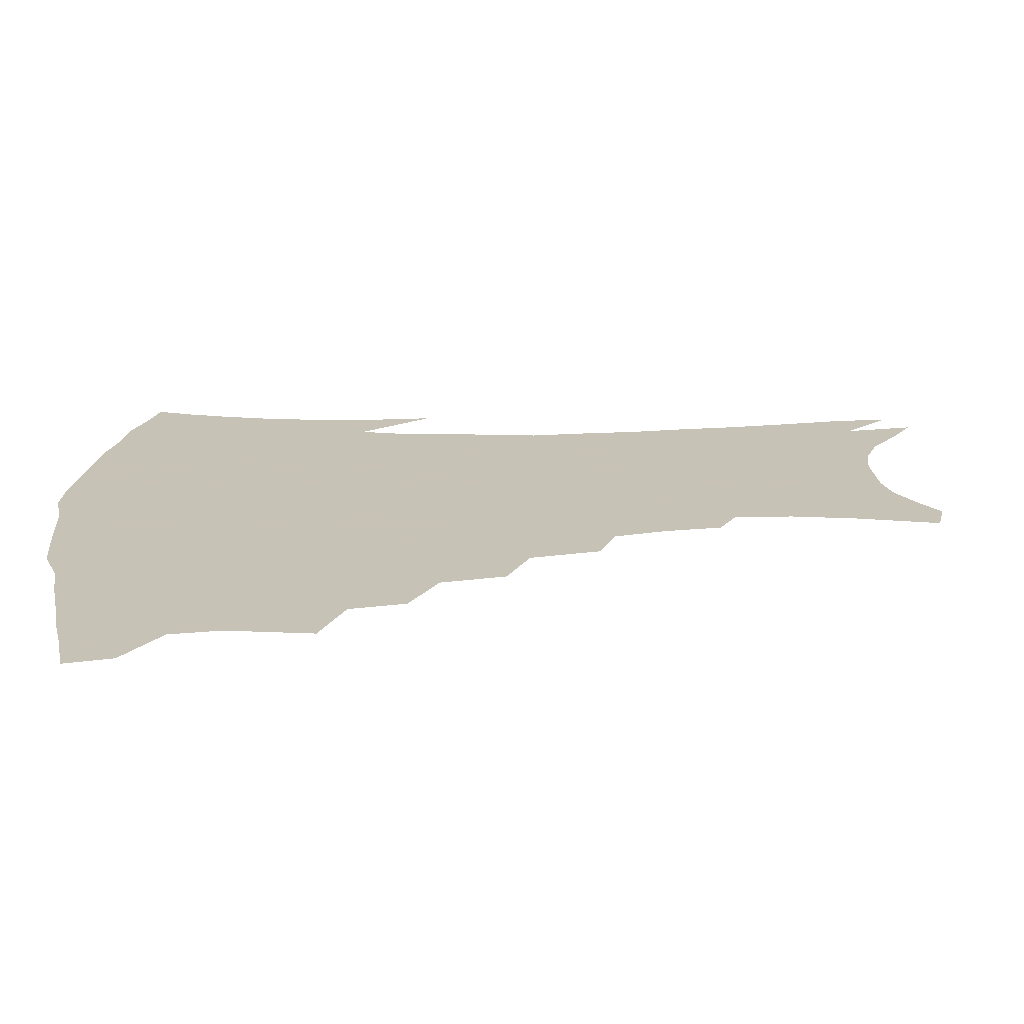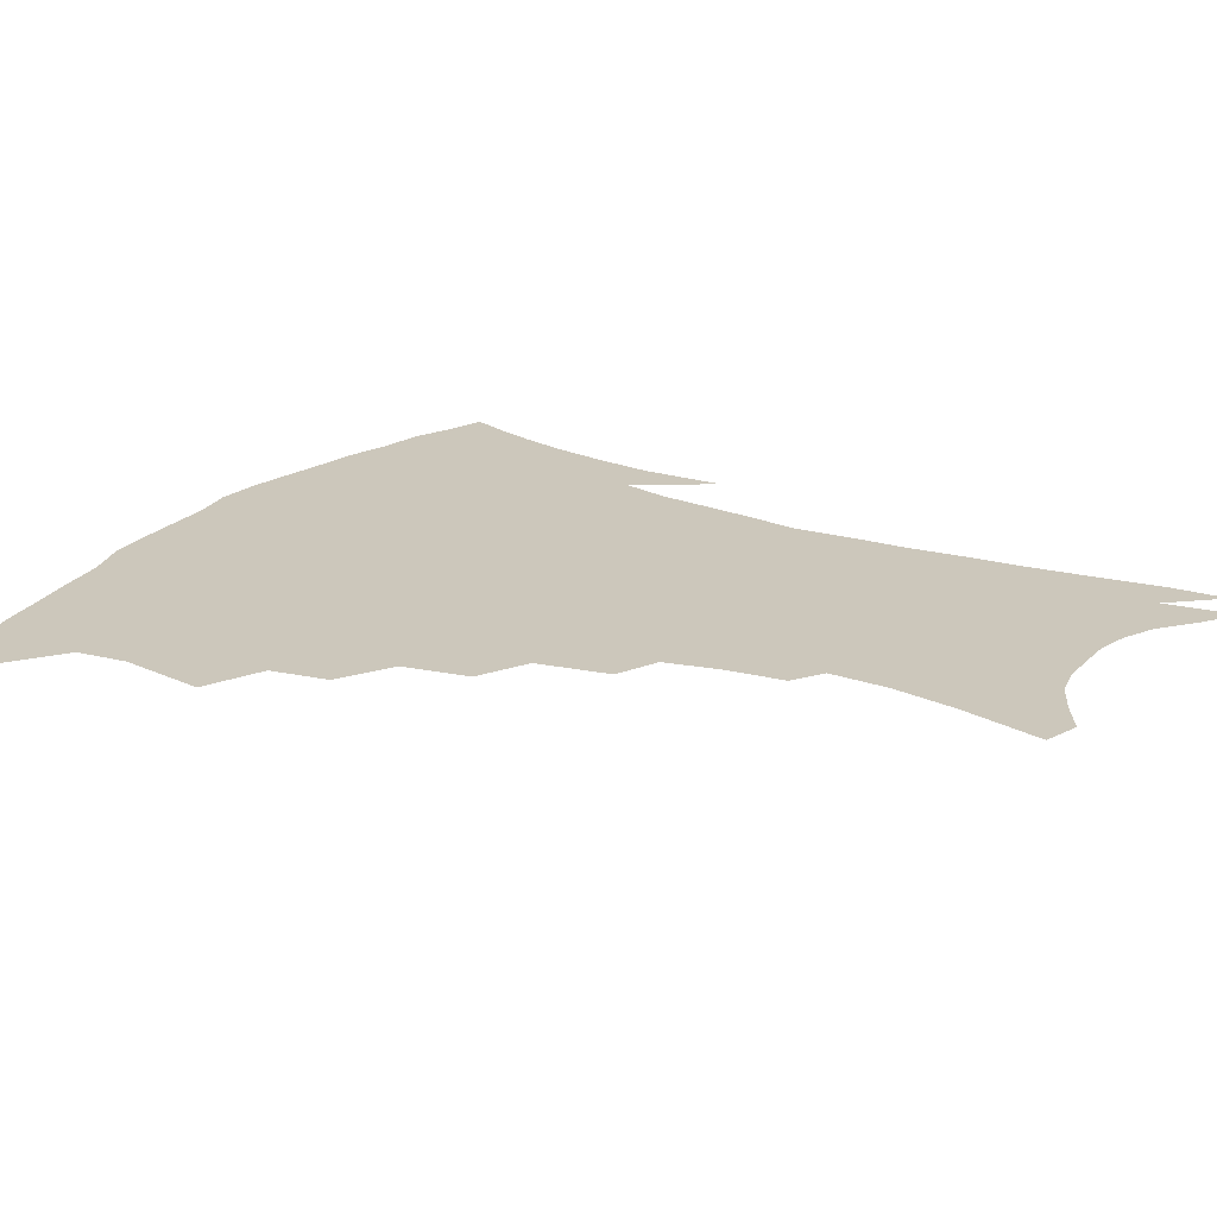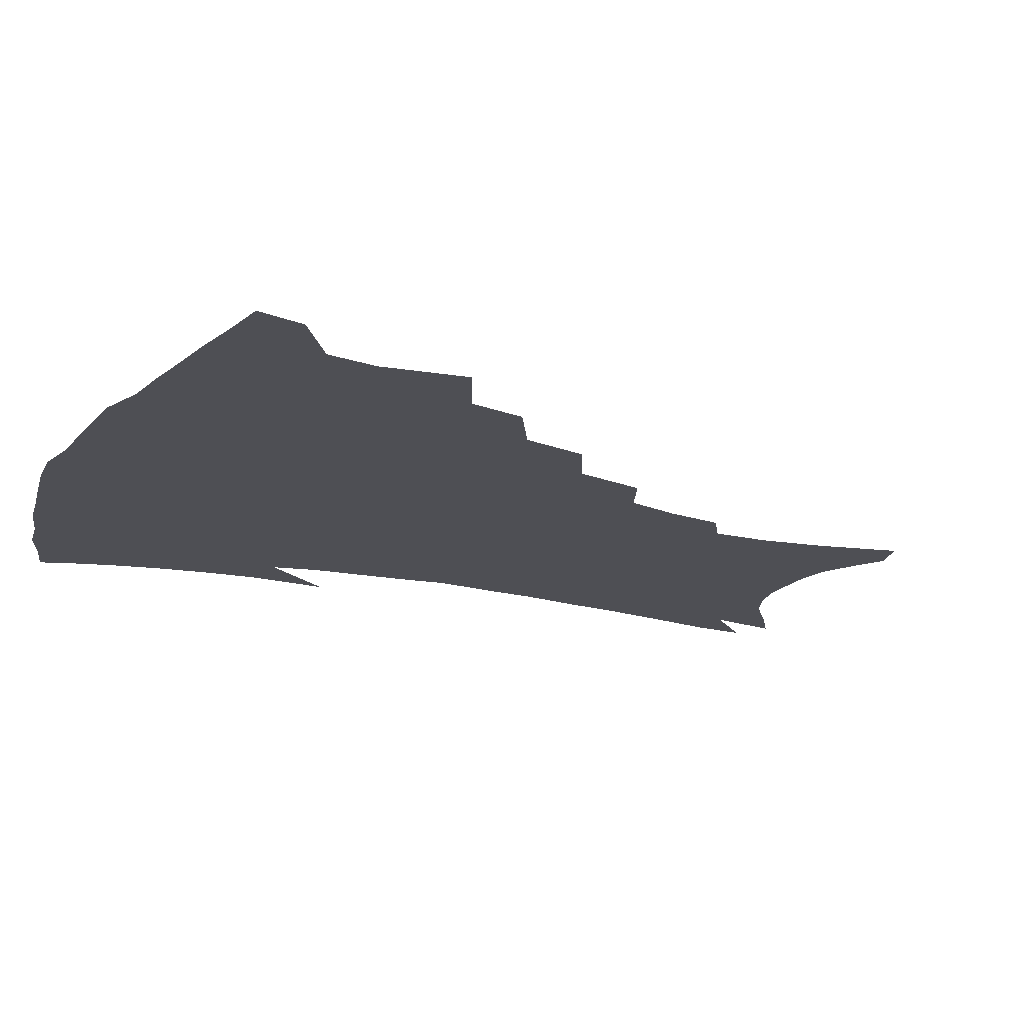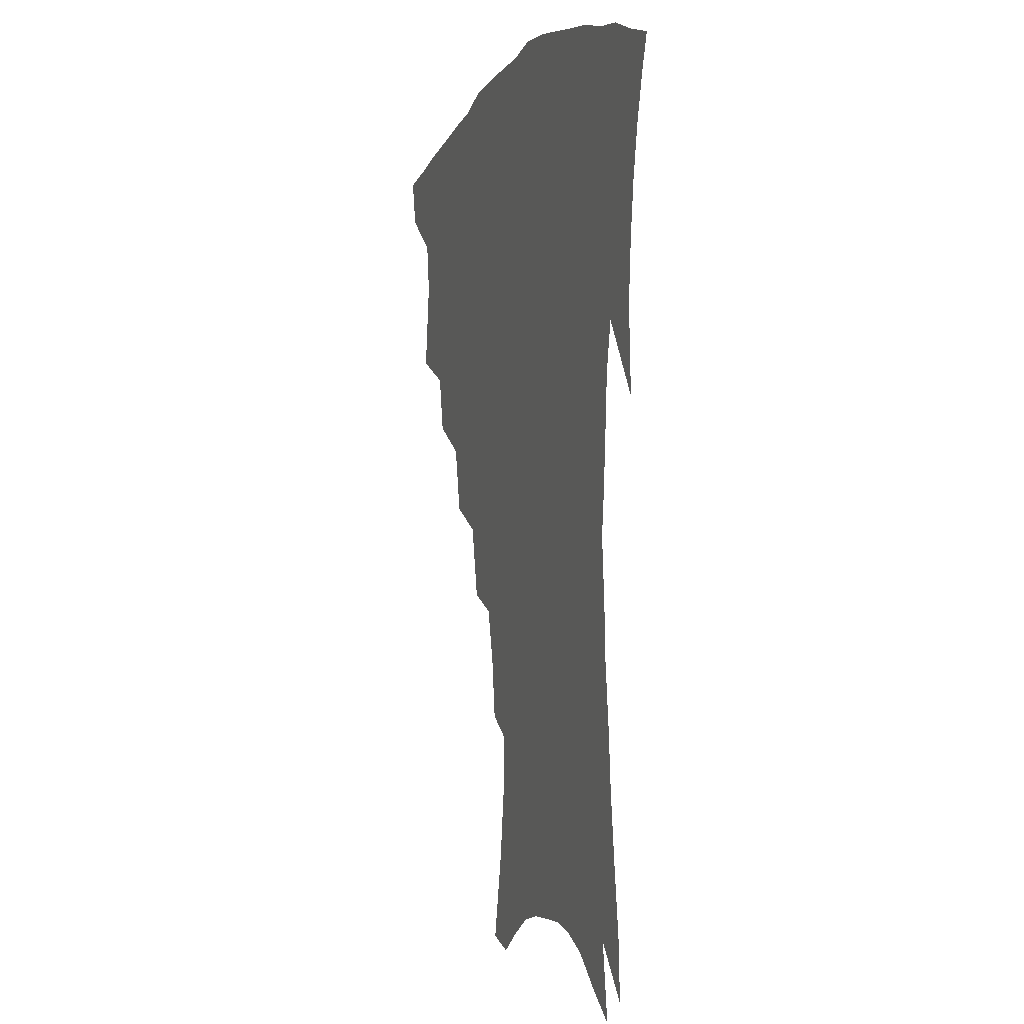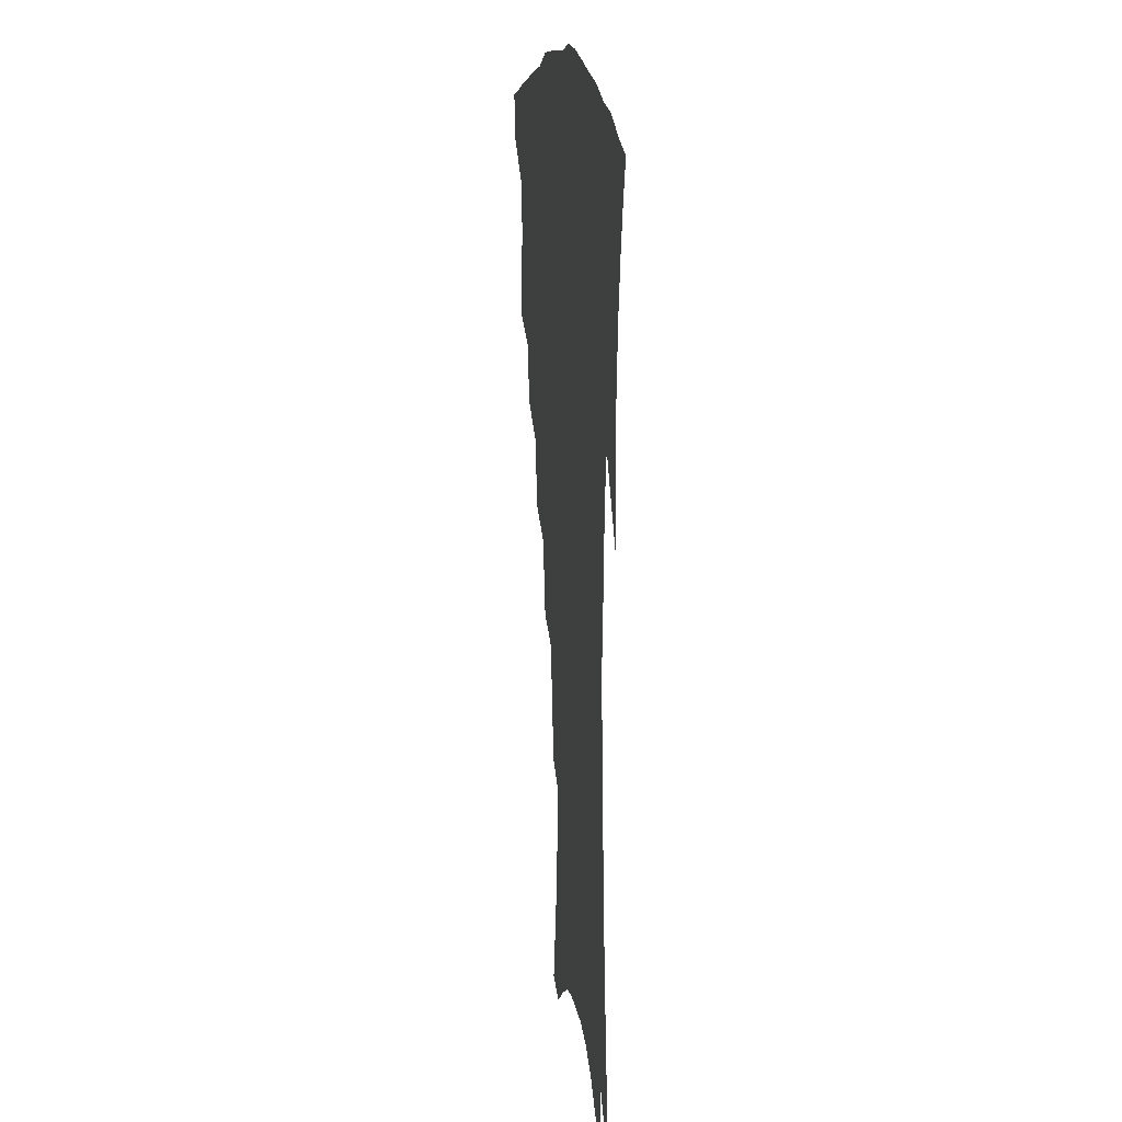
<metadata>
{"format":"obj","ext":"obj","renderer":"f3d","projection":"perspective","resolution":1024,"background":"white","views":[{"elev":19.1,"azim":-92.8,"up":"+Z"},{"elev":21.6,"azim":-58.1,"up":"+Z"},{"elev":-18.4,"azim":-115.2,"up":"+Z"},{"elev":-3.5,"azim":72.1,"up":"+Y"},{"elev":12.9,"azim":82.7,"up":"+Y"}]}
</metadata>
<code>
v 441.6 395.1 0
v 438.1 410.9 0
v 458 336.3 0
v 461.8 365 0
v 459.5 381.9 0
v 457.3 397.8 0
v 454 413.5 0
v 481.6 308.4 0
v 477.8 327.3 0
v 479.5 353.6 0
v 477.9 370.6 0
v 474.9 385.7 0
v 472.1 400.8 0
v 469.1 416.5 0
v 504.2 276.2 0
v 499.6 298.1 0
v 498.4 323.4 0
v 495.4 340 0
v 495.1 359.5 0
v 492.7 374.4 0
v 489.9 388.7 0
v 487.1 403.4 0
v 484.3 418.7 0
v 526.5 243.6 0
v 521.2 267.6 0
v 516.3 287.8 0
v 514.1 312 0
v 512.7 331.6 0
v 511.4 349.1 0
v 508.7 362.5 0
v 506.7 377.1 0
v 504.3 391.2 0
v 501.9 405.5 0
v 499.1 421.2 0
v 548.1 200.3 0
v 545.5 219.2 0
v 540.9 237.5 0
v 536 258.7 0
v 532 279.1 0
v 528.4 296.6 0
v 526.5 315.8 0
v 526 336.6 0
v 524.5 351.9 0
v 522.6 365.6 0
v 520.6 379.5 0
v 518.4 393.6 0
v 516.1 408.4 0
v 513.9 423.1 0
v 549 123.8 0
v 555.3 152 0
v 558.5 174 0
v 558.6 193.8 0
v 556.6 214.5 0
v 553.3 230.2 0
v 549.6 249 0
v 545.9 266.5 0
v 543.3 288.6 0
v 541.4 306.5 0
v 540.2 324.6 0
v 538.9 339.7 0
v 537.7 354.2 0
v 536.4 368.1 0
v 534.2 381.5 0
v 532.8 395.5 0
v 530.7 410.3 0
v 528.7 427.9 0
v 561.1 120.2 0
v 563.8 141 0
v 567.9 167 0
v 567.6 182.3 0
v 567.1 204 0
v 564.9 223.6 0
v 562.2 241.6 0
v 559 256.7 0
v 556.3 275.1 0
v 554.6 294.8 0
v 553.3 311.7 0
v 552.6 328.6 0
v 551.2 341.3 0
v 550.8 356.4 0
v 550 370 0
v 548.9 383.1 0
v 547.4 396.8 0
v 545.1 412.3 0
v 543.2 428.7 0
v 571.9 127.2 0
v 575.5 151.5 0
v 577.6 175 0
v 576.9 192.5 0
v 575.5 211.3 0
v 573.6 232.2 0
v 571.1 246.6 0
v 568.9 264.5 0
v 567.2 283 0
v 565.6 298.3 0
v 564.8 314.9 0
v 564.6 331.4 0
v 563.7 343.7 0
v 563.7 358.1 0
v 563.1 371.1 0
v 562.4 384.1 0
v 561.6 397.4 0
v 559.9 411.9 0
v 557.6 429.2 0
v 582.9 133.1 0
v 585.9 158.9 0
v 586.2 176.4 0
v 585.5 196.6 0
v 584 213 0
v 582.2 234.1 0
v 580.3 249.9 0
v 578.6 266.6 0
v 577.4 286.3 0
v 576.8 303.3 0
v 576.3 318.3 0
v 576.1 332.1 0
v 576.1 345.7 0
v 576.5 359.7 0
v 575.8 371.9 0
v 575.7 384.8 0
v 575.2 398 0
v 573.7 413 0
v 571.8 429.6 0
v 593.8 135.4 0
v 595.3 160.6 0
v 595.2 180.8 0
v 594.1 199.1 0
v 592.7 221 0
v 591.1 237.1 0
v 589.7 253 0
v 588.4 269.6 0
v 587.7 289.8 0
v 587.4 305.8 0
v 587.3 318.7 0
v 587.6 332.8 0
v 588.1 346.7 0
v 588.8 360.1 0
v 589.5 372.8 0
v 589.2 385.1 0
v 588.8 398.1 0
v 587.4 414.1 0
v 585.6 432 0
v 604.7 135.8 0
v 604.8 162.1 0
v 604 183.1 0
v 602.9 201.1 0
v 601.5 220.8 0
v 600 238.1 0
v 599.1 255.6 0
v 598.2 272.3 0
v 597.8 289.6 0
v 597.8 304.9 0
v 598.1 318.8 0
v 598.9 333.8 0
v 599.5 345.9 0
v 601.1 360.9 0
v 601.7 372.7 0
v 602.1 385.1 0
v 602.1 398.4 0
v 601.8 412.9 0
v 600.1 430.7 0
v 615.8 135.8 0
v 615 156.4 0
v 613.3 180.4 0
v 611.8 200.7 0
v 610.2 221.1 0
v 609.6 234.4 0
v 608.3 254.6 0
v 607.8 272.1 0
v 607.8 288.6 0
v 608.1 303.7 0
v 608.8 320.5 0
v 609.9 332.8 0
v 611.4 347.4 0
v 612.6 360.4 0
v 613.9 372 0
v 615.2 384.3 0
v 616 397 0
v 616.1 411.1 0
v 615 428 0
v 626.6 133.5 0
v 624.8 154.3 0
v 622.5 179.5 0
v 620.8 199.8 0
v 619.2 219.6 0
v 618.3 237.3 0
v 617.6 253.9 0
v 617.6 269.3 0
v 617.8 285.4 0
v 618.4 300.9 0
v 619.3 316.9 0
v 620.6 332.6 0
v 622.4 345.7 0
v 624 358 0
v 625.9 370.9 0
v 627.7 383.2 0
v 629.2 395.6 0
v 630 409 0
v 629.7 425.1 0
v 637.7 128.7 0
v 635.3 149.7 0
v 632.1 175.9 0
v 630.3 196.1 0
v 628.6 215.8 0
v 628.3 231.1 0
v 627 250.8 0
v 627.1 266.4 0
v 627.8 280.9 0
v 628.4 297.9 0
v 629.5 314.9 0
v 631.5 327.9 0
v 633.1 344.5 0
v 635.2 356.2 0
v 637.6 369.4 0
v 639.9 381.6 0
v 642.5 393.4 0
v 643.8 406.2 0
v 643.7 422.7 0
v 650.1 118.8 0
v 646 144.7 0
v 643.6 166.3 0
v 640.6 189.8 0
v 638.2 210.9 0
v 637.4 228.2 0
v 637.1 244.2 0
v 636.8 261.2 0
v 637.3 276.8 0
v 638.2 294.1 0
v 639.7 310.1 0
v 641.7 325.3 0
v 643.7 340.6 0
v 646.2 354.8 0
v 648.9 366.8 0
v 651.5 378.9 0
v 654.3 391.4 0
v 656.7 403.4 0
v 658.1 418.4 0
v 662 110.7 0
v 658.2 134.7 0
v 655.2 157.3 0
v 652.9 178 0
v 649.9 200 0
v 648.5 218.3 0
v 647.5 236.1 0
v 646.9 253.7 0
v 646.7 271.7 0
v 648.6 285.7 0
v 650.1 302.4 0
v 651.9 319.9 0
v 654 336.9 0
v 657.1 349.7 0
v 660.1 365 0
v 663.2 377.2 0
v 666.2 388.9 0
v 669.1 401 0
v 671.4 416.1 0
v 673 118.2 0
v 672 136.6 0
v 668.5 159.4 0
v 665.5 180.8 0
v 663.9 199.2 0
v 661.2 219.8 0
v 660.3 237.2 0
v 658.4 258.6 0
v 660.1 272.5 0
v 661.6 289.5 0
v 663 309 0
v 666.4 324.8 0
v 667.4 346.2 0
v 670.8 360.1 0
v 674.5 372.8 0
v 677.9 385.7 0
v 681.4 397.7 0
v 685.1 410.6 0
v 683.8 299.4 0
v 682.4 327.8 0
v 684.1 347.1 0
v 686.6 364.8 0
v 689.9 380.4 0
v 693.6 393.9 0
v 697.9 406.5 0
f 5 6 1
f 1 6 2
f 6 7 2
f 9 10 3
f 3 10 4
f 10 11 4
f 4 11 5
f 11 12 5
f 5 12 6
f 12 13 6
f 6 13 7
f 13 14 7
f 16 17 8
f 8 17 9
f 17 18 9
f 9 18 10
f 18 19 10
f 10 19 11
f 19 20 11
f 11 20 12
f 20 21 12
f 12 21 13
f 21 22 13
f 13 22 14
f 22 23 14
f 25 26 15
f 15 26 16
f 26 27 16
f 16 27 17
f 27 28 17
f 17 28 18
f 28 29 18
f 18 29 19
f 29 30 19
f 19 30 20
f 30 31 20
f 20 31 21
f 31 32 21
f 21 32 22
f 32 33 22
f 22 33 23
f 33 34 23
f 37 38 24
f 24 38 25
f 38 39 25
f 25 39 26
f 39 40 26
f 26 40 27
f 40 41 27
f 27 41 28
f 41 42 28
f 28 42 29
f 42 43 29
f 29 43 30
f 43 44 30
f 30 44 31
f 44 45 31
f 31 45 32
f 45 46 32
f 32 46 33
f 46 47 33
f 33 47 34
f 47 48 34
f 52 53 35
f 35 53 36
f 53 54 36
f 36 54 37
f 54 55 37
f 37 55 38
f 55 56 38
f 38 56 39
f 56 57 39
f 39 57 40
f 57 58 40
f 40 58 41
f 58 59 41
f 41 59 42
f 59 60 42
f 42 60 43
f 60 61 43
f 43 61 44
f 61 62 44
f 44 62 45
f 62 63 45
f 45 63 46
f 63 64 46
f 46 64 47
f 64 65 47
f 47 65 48
f 65 66 48
f 67 68 49
f 49 68 50
f 68 69 50
f 50 69 51
f 69 70 51
f 51 70 52
f 70 71 52
f 52 71 53
f 71 72 53
f 53 72 54
f 72 73 54
f 54 73 55
f 73 74 55
f 55 74 56
f 74 75 56
f 56 75 57
f 75 76 57
f 57 76 58
f 76 77 58
f 58 77 59
f 77 78 59
f 59 78 60
f 78 79 60
f 60 79 61
f 79 80 61
f 61 80 62
f 80 81 62
f 62 81 63
f 81 82 63
f 63 82 64
f 82 83 64
f 64 83 65
f 83 84 65
f 65 84 66
f 84 85 66
f 67 86 68
f 86 87 68
f 68 87 69
f 87 88 69
f 69 88 70
f 88 89 70
f 70 89 71
f 89 90 71
f 71 90 72
f 90 91 72
f 72 91 73
f 91 92 73
f 73 92 74
f 92 93 74
f 74 93 75
f 93 94 75
f 75 94 76
f 94 95 76
f 76 95 77
f 95 96 77
f 77 96 78
f 96 97 78
f 78 97 79
f 97 98 79
f 79 98 80
f 98 99 80
f 80 99 81
f 99 100 81
f 81 100 82
f 100 101 82
f 82 101 83
f 101 102 83
f 83 102 84
f 102 103 84
f 84 103 85
f 103 104 85
f 86 105 87
f 105 106 87
f 87 106 88
f 106 107 88
f 88 107 89
f 107 108 89
f 89 108 90
f 108 109 90
f 90 109 91
f 109 110 91
f 91 110 92
f 110 111 92
f 92 111 93
f 111 112 93
f 93 112 94
f 112 113 94
f 94 113 95
f 113 114 95
f 95 114 96
f 114 115 96
f 96 115 97
f 115 116 97
f 97 116 98
f 116 117 98
f 98 117 99
f 117 118 99
f 99 118 100
f 118 119 100
f 100 119 101
f 119 120 101
f 101 120 102
f 120 121 102
f 102 121 103
f 121 122 103
f 103 122 104
f 122 123 104
f 105 124 106
f 124 125 106
f 106 125 107
f 125 126 107
f 107 126 108
f 126 127 108
f 108 127 109
f 127 128 109
f 109 128 110
f 128 129 110
f 110 129 111
f 129 130 111
f 111 130 112
f 130 131 112
f 112 131 113
f 131 132 113
f 113 132 114
f 132 133 114
f 114 133 115
f 133 134 115
f 115 134 116
f 134 135 116
f 116 135 117
f 135 136 117
f 117 136 118
f 136 137 118
f 118 137 119
f 137 138 119
f 119 138 120
f 138 139 120
f 120 139 121
f 139 140 121
f 121 140 122
f 140 141 122
f 122 141 123
f 141 142 123
f 124 143 125
f 143 144 125
f 125 144 126
f 144 145 126
f 126 145 127
f 145 146 127
f 127 146 128
f 146 147 128
f 128 147 129
f 147 148 129
f 129 148 130
f 148 149 130
f 130 149 131
f 149 150 131
f 131 150 132
f 150 151 132
f 132 151 133
f 151 152 133
f 133 152 134
f 152 153 134
f 134 153 135
f 153 154 135
f 135 154 136
f 154 155 136
f 136 155 137
f 155 156 137
f 137 156 138
f 156 157 138
f 138 157 139
f 157 158 139
f 139 158 140
f 158 159 140
f 140 159 141
f 159 160 141
f 141 160 142
f 160 161 142
f 143 162 144
f 162 163 144
f 144 163 145
f 163 164 145
f 145 164 146
f 164 165 146
f 146 165 147
f 165 166 147
f 147 166 148
f 166 167 148
f 148 167 149
f 167 168 149
f 149 168 150
f 168 169 150
f 150 169 151
f 169 170 151
f 151 170 152
f 170 171 152
f 152 171 153
f 171 172 153
f 153 172 154
f 172 173 154
f 154 173 155
f 173 174 155
f 155 174 156
f 174 175 156
f 156 175 157
f 175 176 157
f 157 176 158
f 176 177 158
f 158 177 159
f 177 178 159
f 159 178 160
f 178 179 160
f 160 179 161
f 179 180 161
f 162 181 163
f 181 182 163
f 163 182 164
f 182 183 164
f 164 183 165
f 183 184 165
f 165 184 166
f 184 185 166
f 166 185 167
f 185 186 167
f 167 186 168
f 186 187 168
f 168 187 169
f 187 188 169
f 169 188 170
f 188 189 170
f 170 189 171
f 189 190 171
f 171 190 172
f 190 191 172
f 172 191 173
f 191 192 173
f 173 192 174
f 192 193 174
f 174 193 175
f 193 194 175
f 175 194 176
f 194 195 176
f 176 195 177
f 195 196 177
f 177 196 178
f 196 197 178
f 178 197 179
f 197 198 179
f 179 198 180
f 198 199 180
f 181 200 182
f 200 201 182
f 182 201 183
f 201 202 183
f 183 202 184
f 202 203 184
f 184 203 185
f 203 204 185
f 185 204 186
f 204 205 186
f 186 205 187
f 205 206 187
f 187 206 188
f 206 207 188
f 188 207 189
f 207 208 189
f 189 208 190
f 208 209 190
f 190 209 191
f 209 210 191
f 191 210 192
f 210 211 192
f 192 211 193
f 211 212 193
f 193 212 194
f 212 213 194
f 194 213 195
f 213 214 195
f 195 214 196
f 214 215 196
f 196 215 197
f 215 216 197
f 197 216 198
f 216 217 198
f 198 217 199
f 217 218 199
f 200 219 201
f 219 220 201
f 201 220 202
f 220 221 202
f 202 221 203
f 221 222 203
f 203 222 204
f 222 223 204
f 204 223 205
f 223 224 205
f 205 224 206
f 224 225 206
f 206 225 207
f 225 226 207
f 207 226 208
f 226 227 208
f 208 227 209
f 227 228 209
f 209 228 210
f 228 229 210
f 210 229 211
f 229 230 211
f 211 230 212
f 230 231 212
f 212 231 213
f 231 232 213
f 213 232 214
f 232 233 214
f 214 233 215
f 233 234 215
f 215 234 216
f 234 235 216
f 216 235 217
f 235 236 217
f 217 236 218
f 236 237 218
f 219 238 220
f 238 239 220
f 220 239 221
f 239 240 221
f 221 240 222
f 240 241 222
f 222 241 223
f 241 242 223
f 223 242 224
f 242 243 224
f 224 243 225
f 243 244 225
f 225 244 226
f 244 245 226
f 226 245 227
f 245 246 227
f 227 246 228
f 246 247 228
f 228 247 229
f 247 248 229
f 229 248 230
f 248 249 230
f 230 249 231
f 249 250 231
f 231 250 232
f 250 251 232
f 232 251 233
f 251 252 233
f 233 252 234
f 252 253 234
f 234 253 235
f 253 254 235
f 235 254 236
f 254 255 236
f 236 255 237
f 255 256 237
f 239 257 240
f 257 258 240
f 240 258 241
f 258 259 241
f 241 259 242
f 259 260 242
f 242 260 243
f 260 261 243
f 243 261 244
f 261 262 244
f 244 262 245
f 262 263 245
f 245 263 246
f 263 264 246
f 246 264 247
f 264 265 247
f 247 265 248
f 265 266 248
f 248 266 249
f 266 267 249
f 249 267 250
f 267 268 250
f 250 268 251
f 268 269 251
f 251 269 252
f 269 270 252
f 252 270 253
f 270 271 253
f 253 271 254
f 271 272 254
f 254 272 255
f 272 273 255
f 255 273 256
f 273 274 256
f 268 275 269
f 275 276 269
f 269 276 270
f 276 277 270
f 270 277 271
f 277 278 271
f 271 278 272
f 278 279 272
f 272 279 273
f 279 280 273
f 273 280 274
f 280 281 274

</code>
